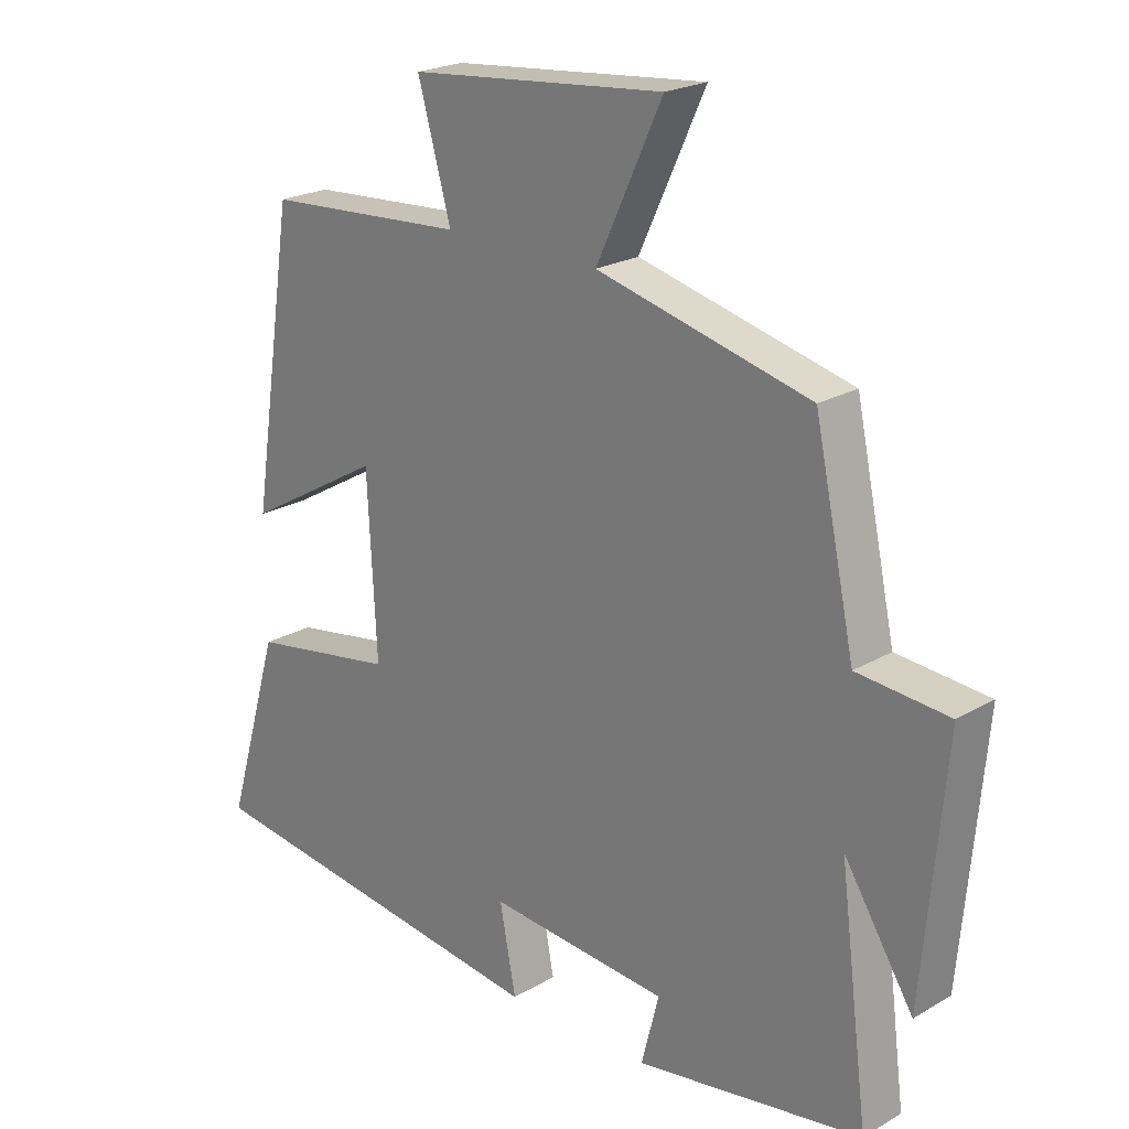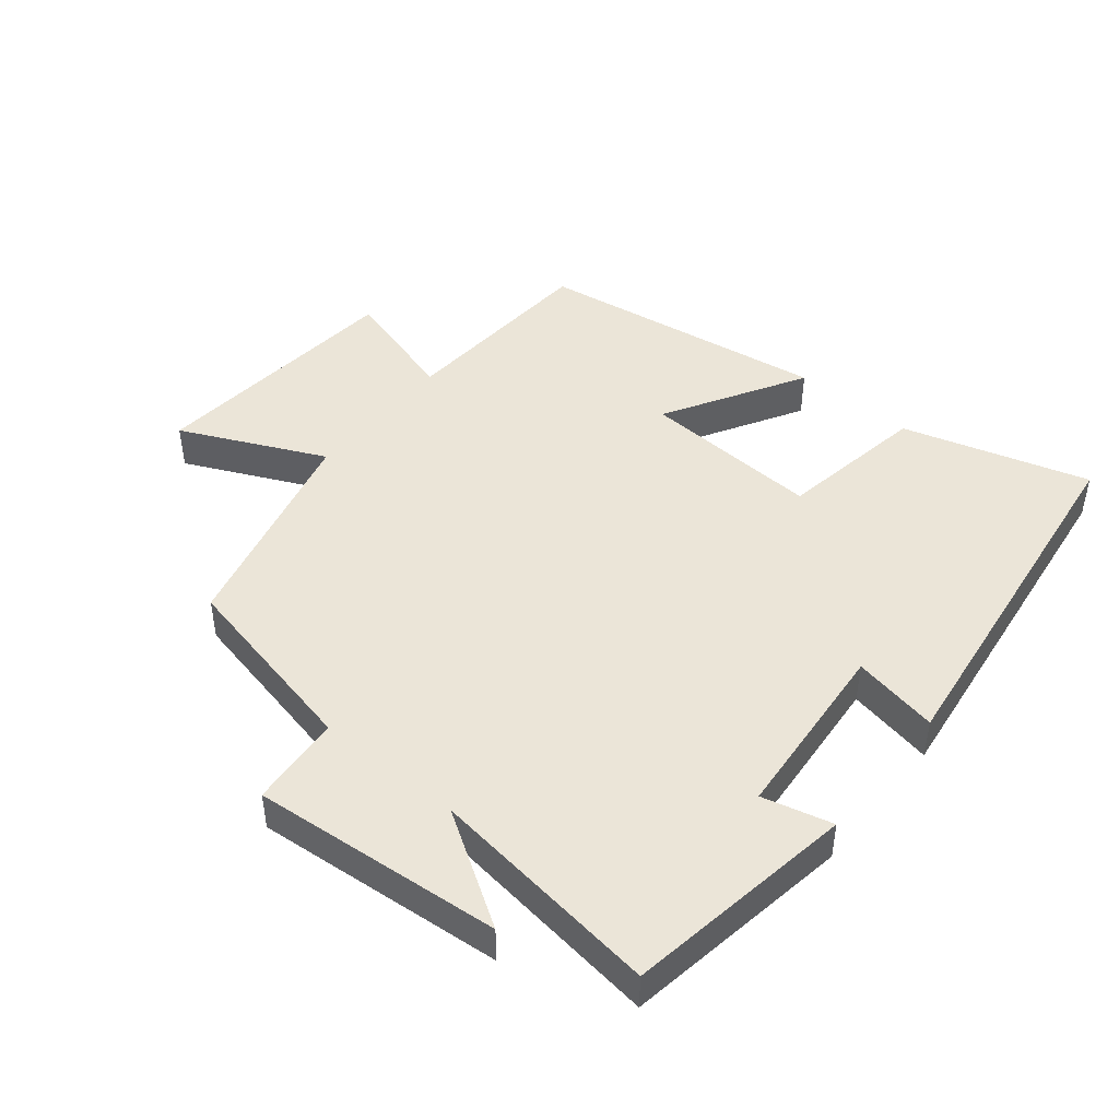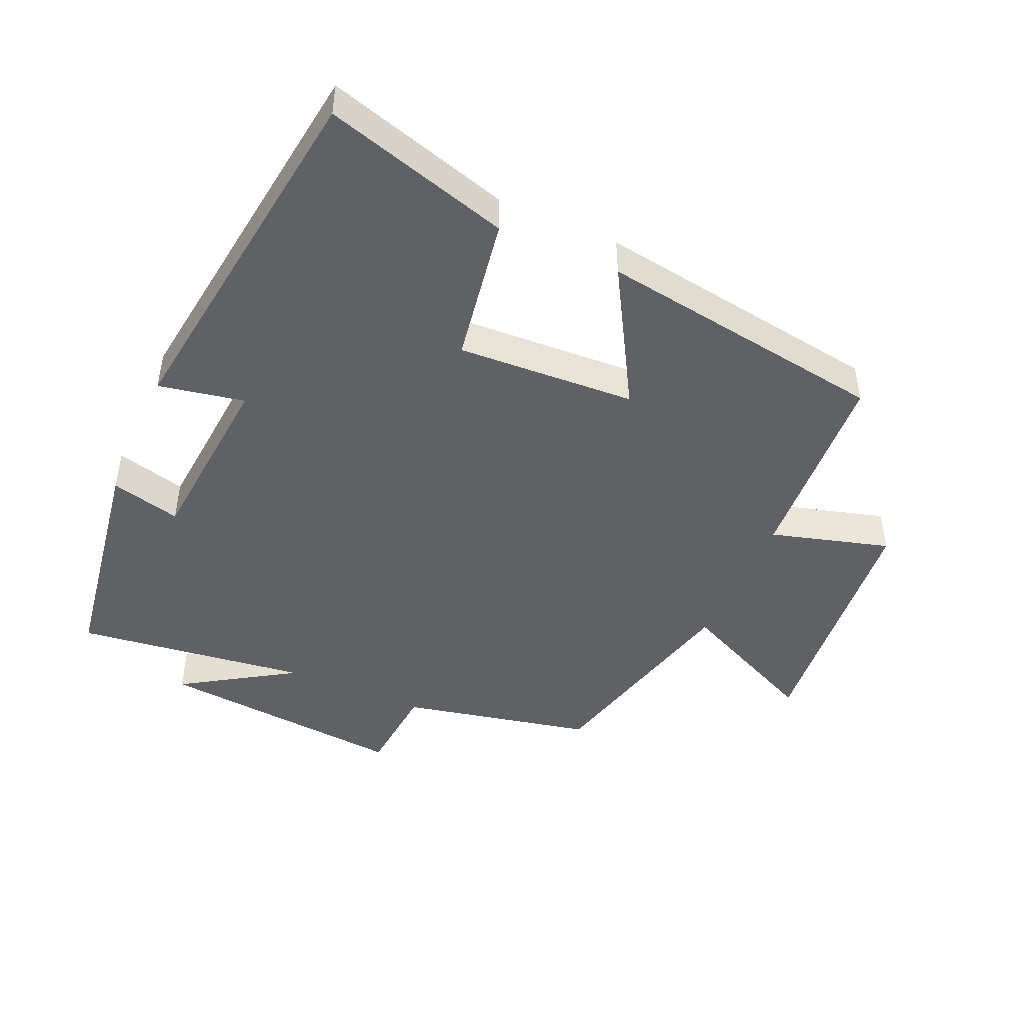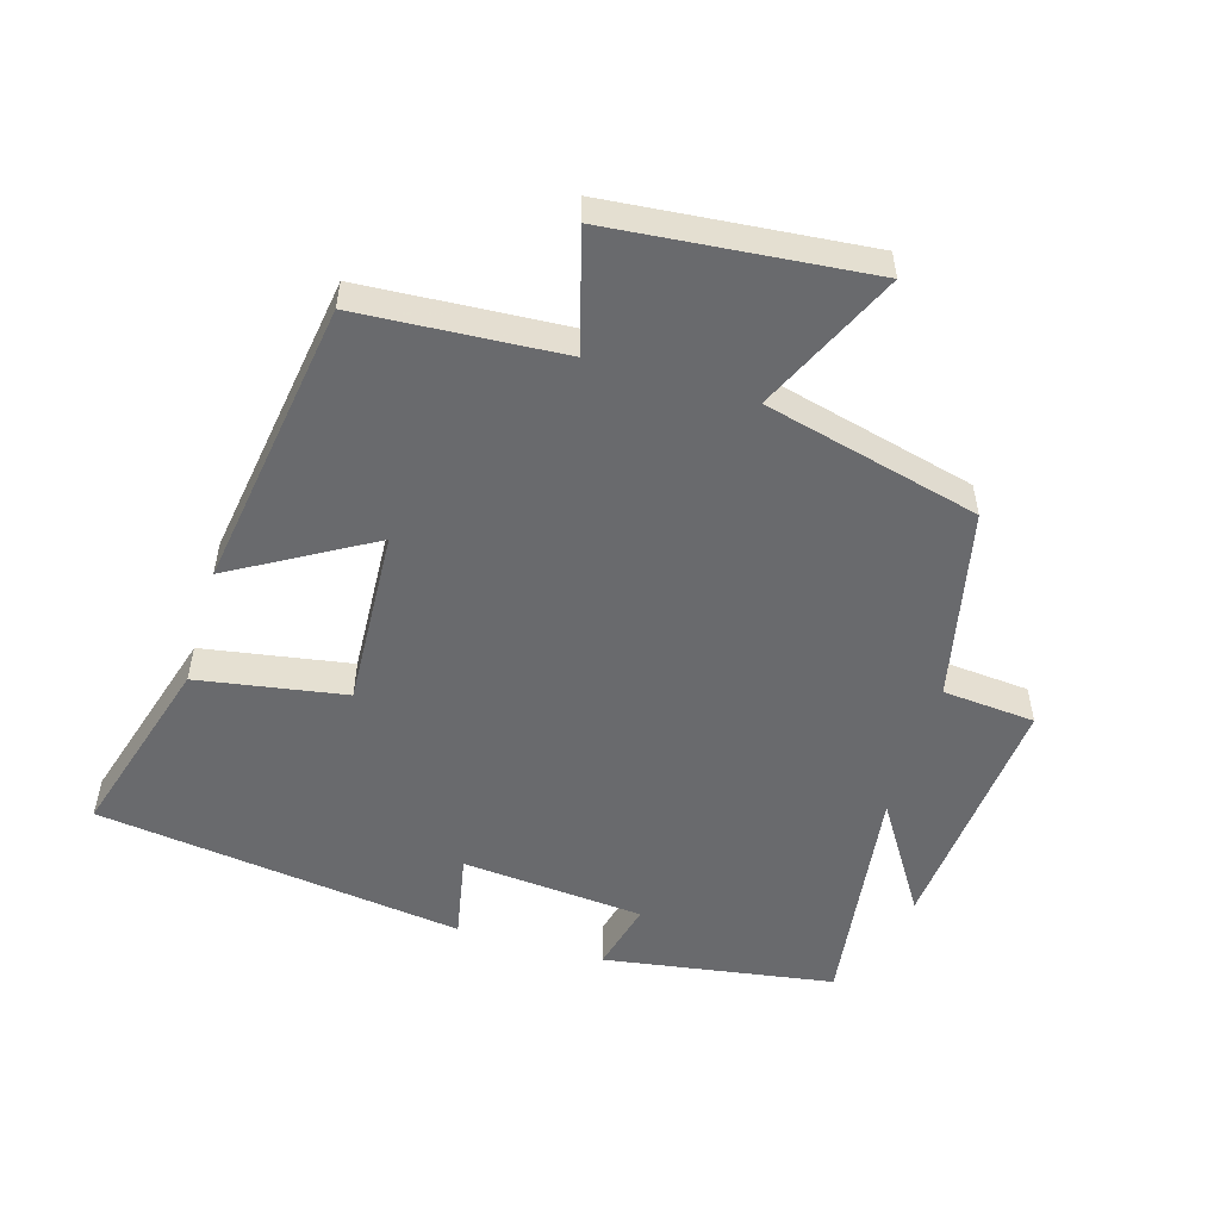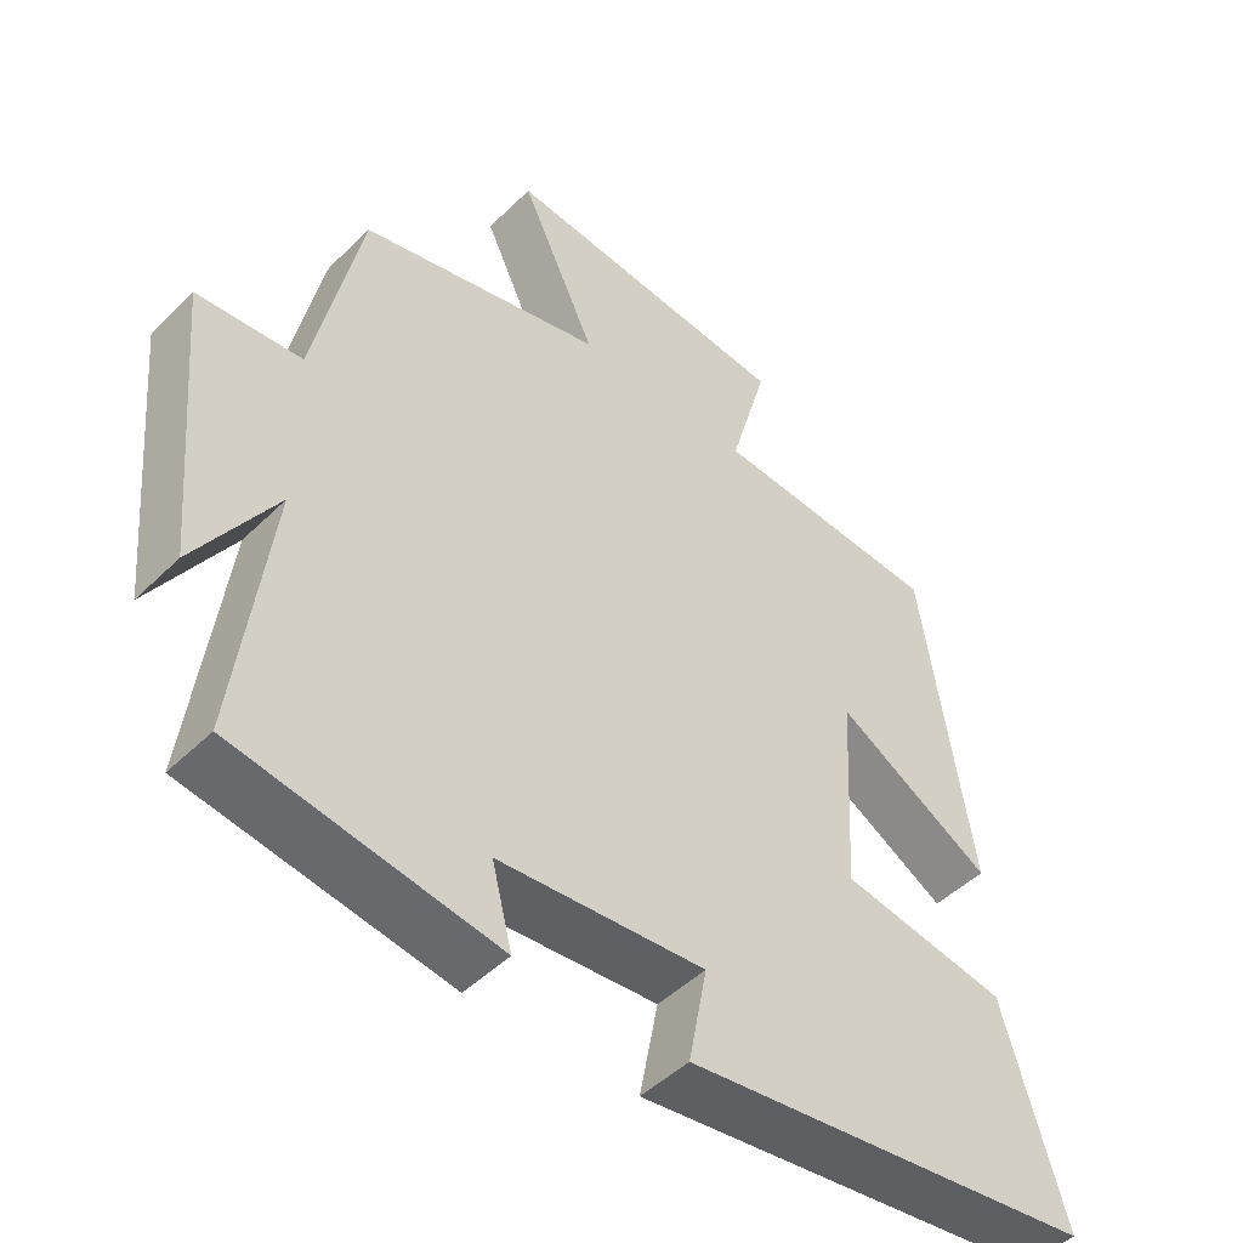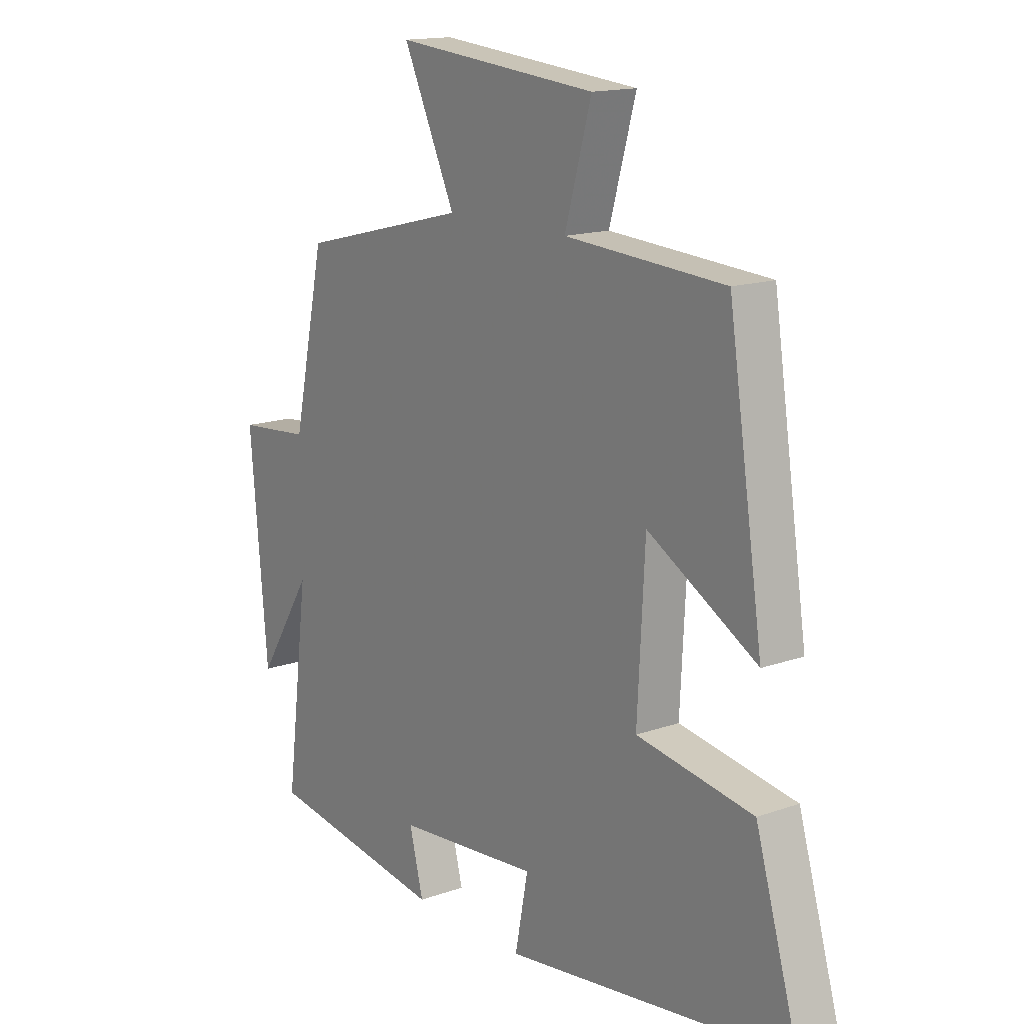
<metadata>
{"format":"obj","ext":"obj","renderer":"f3d","projection":"perspective","resolution":1024,"background":"white","views":[{"elev":22.0,"azim":44.6,"up":"+Z"},{"elev":46.0,"azim":129.4,"up":"+Y"},{"elev":-46.3,"azim":-113.8,"up":"+Y"},{"elev":-53.0,"azim":-16.5,"up":"+Y"},{"elev":-47.7,"azim":137.6,"up":"+Z"},{"elev":15.3,"azim":-126.9,"up":"+Z"}]}
</metadata>
<code>
v 0.438 0.07 0.418
v 0.5 0.07 0.128
v 0.64 0.07 0.116
v 0.606 0.07 -0.262
v 0.5 0.07 -0.094
v 0.545 0.07 -0.446
v 0.197 0.07 -0.5
v 0.224 0.07 -0.394
v -0.052 0.07 -0.37
v -0.027 0.07 -0.5
v -0.583 0.07 -0.426
v -0.5 0.07 -0.145
v -0.276 0.07 -0.108
v -0.29 0.07 0.162
v -0.5 0.07 0.041
v -0.433 0.07 0.481
v -0.126 0.07 0.5
v -0.177 0.07 0.68
v 0.213 0.07 0.716
v 0.112 0.07 0.5
v 0.438 0 0.418
v 0.5 0 0.128
v 0.64 0 0.116
v 0.606 0 -0.262
v 0.5 0 -0.094
v 0.545 0 -0.446
v 0.197 0 -0.5
v 0.224 0 -0.394
v -0.052 0 -0.37
v -0.027 0 -0.5
v -0.583 0 -0.426
v -0.5 0 -0.145
v -0.276 0 -0.108
v -0.29 0 0.162
v -0.5 0 0.041
v -0.433 0 0.481
v -0.126 0 0.5
v -0.177 0 0.68
v 0.213 0 0.716
v 0.112 0 0.5
f 17 18 19 20
f 17 20 1 2
f 14 15 16 17
f 13 14 17 2
f 10 11 12 13
f 9 10 13
f 8 9 13 2
f 5 6 7 8
f 5 8 2 3
f 3 4 5
f 40 39 38 37
f 22 21 40 37
f 37 36 35 34
f 22 37 34 33
f 33 32 31 30
f 33 30 29
f 22 33 29 28
f 28 27 26 25
f 23 22 28 25
f 25 24 23
f 1 21 22 2
f 2 22 23 3
f 3 23 24 4
f 4 24 25 5
f 5 25 26 6
f 6 26 27 7
f 7 27 28 8
f 8 28 29 9
f 9 29 30 10
f 10 30 31 11
f 11 31 32 12
f 12 32 33 13
f 13 33 34 14
f 14 34 35 15
f 15 35 36 16
f 16 36 37 17
f 17 37 38 18
f 18 38 39 19
f 19 39 40 20
f 20 40 21 1

</code>
